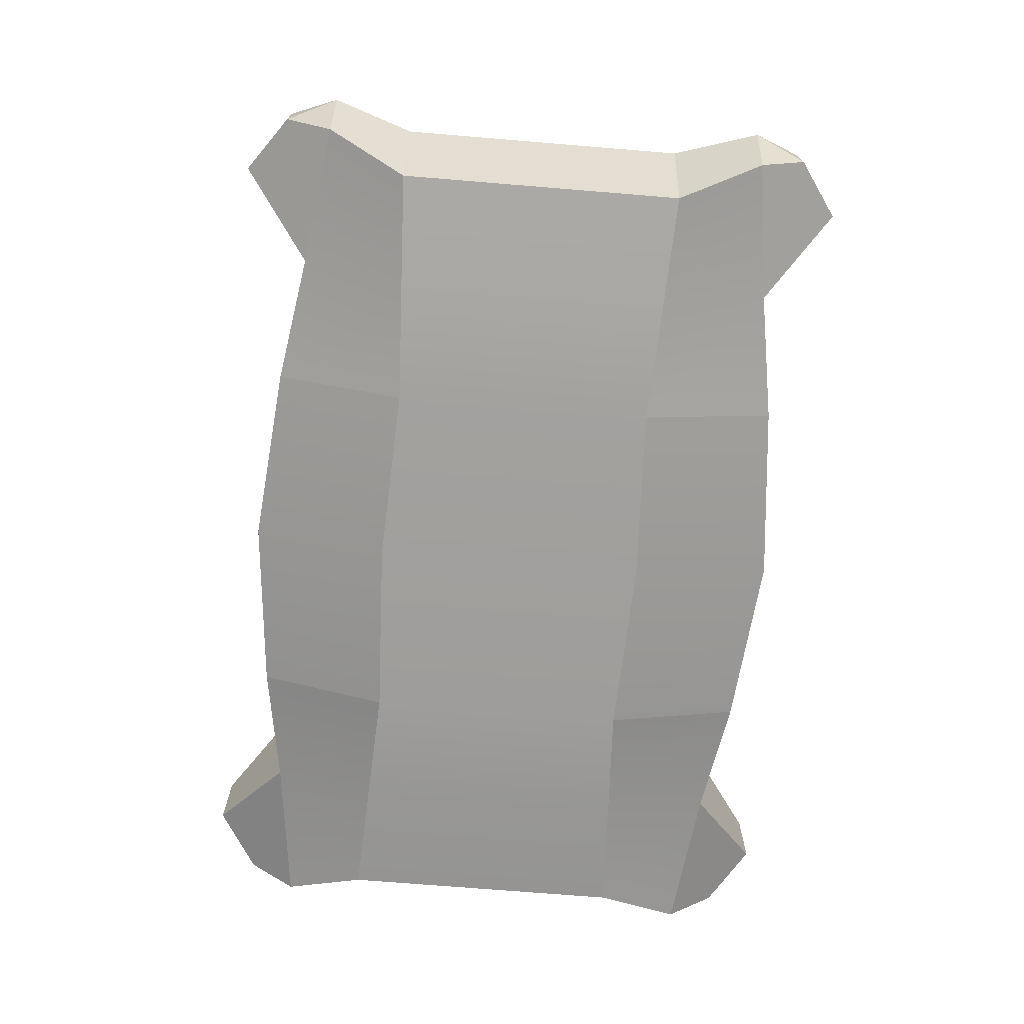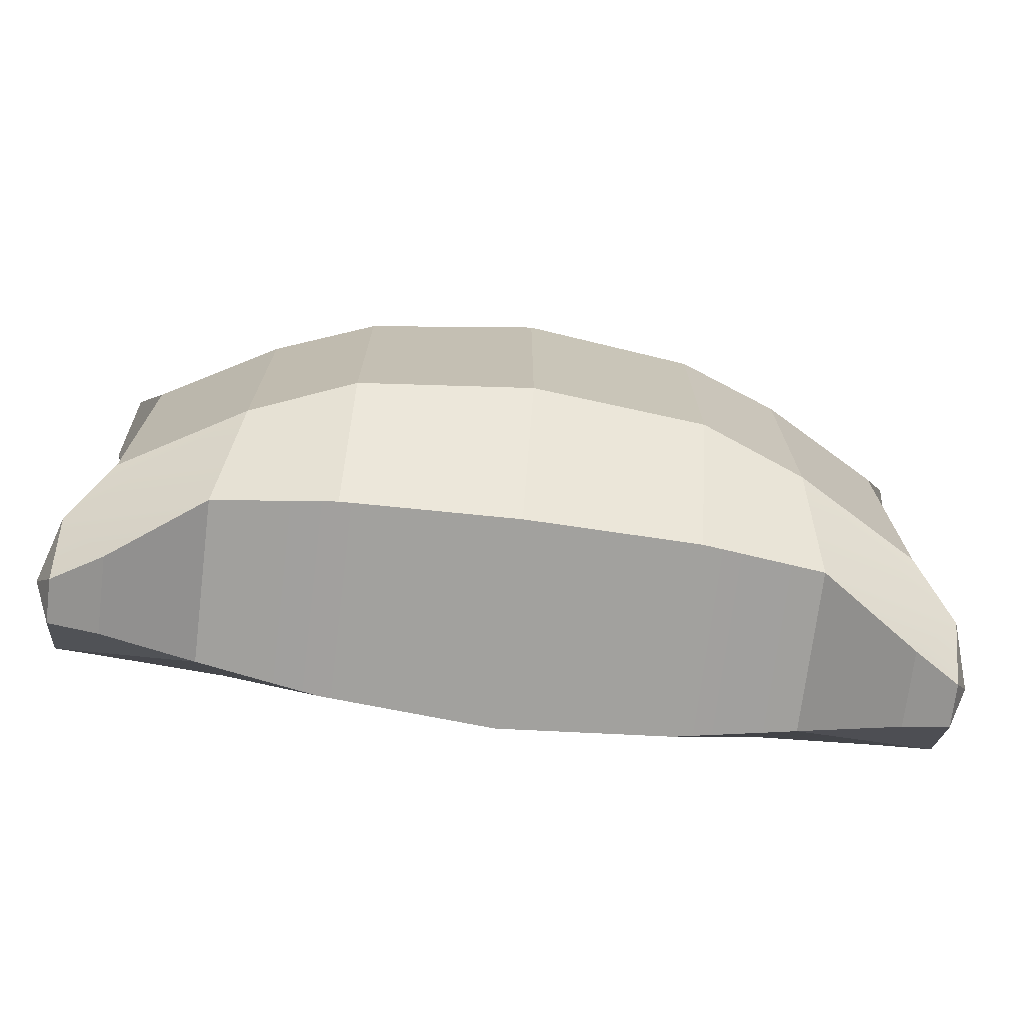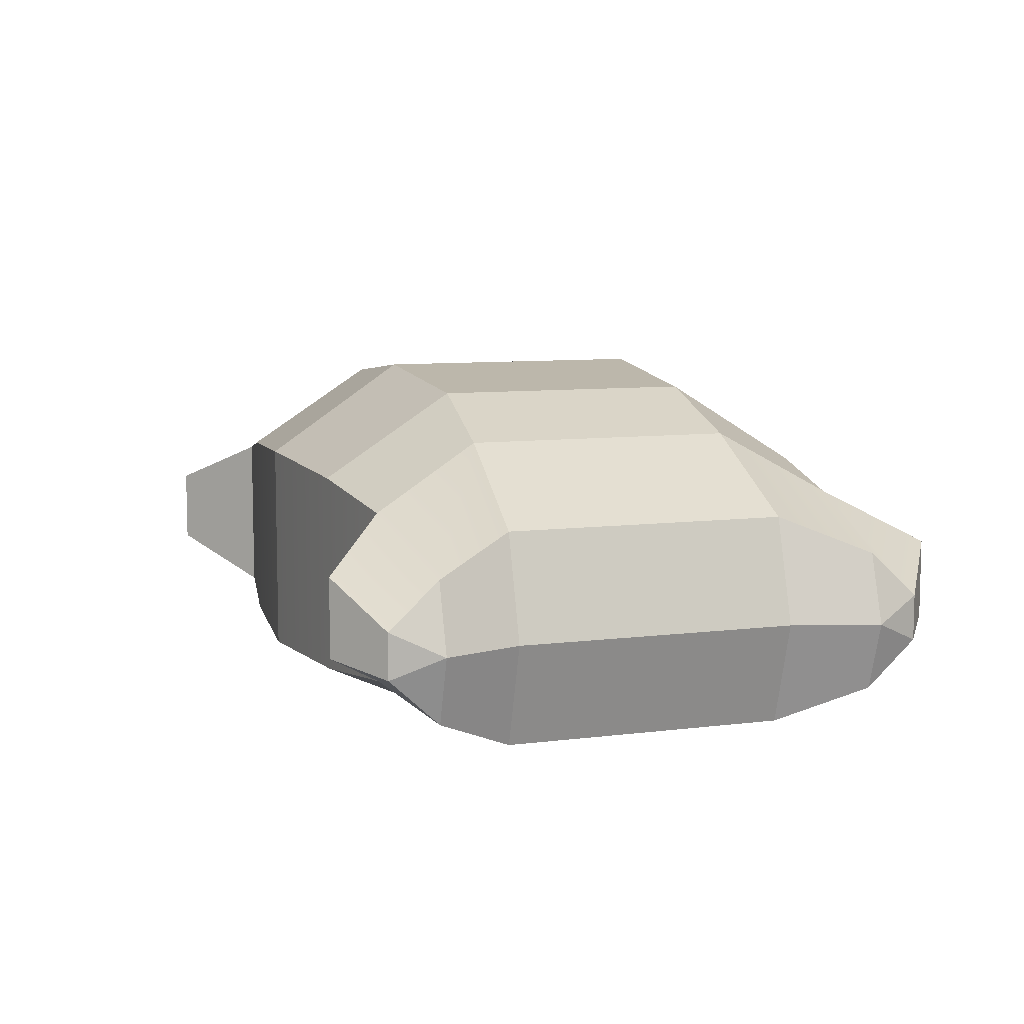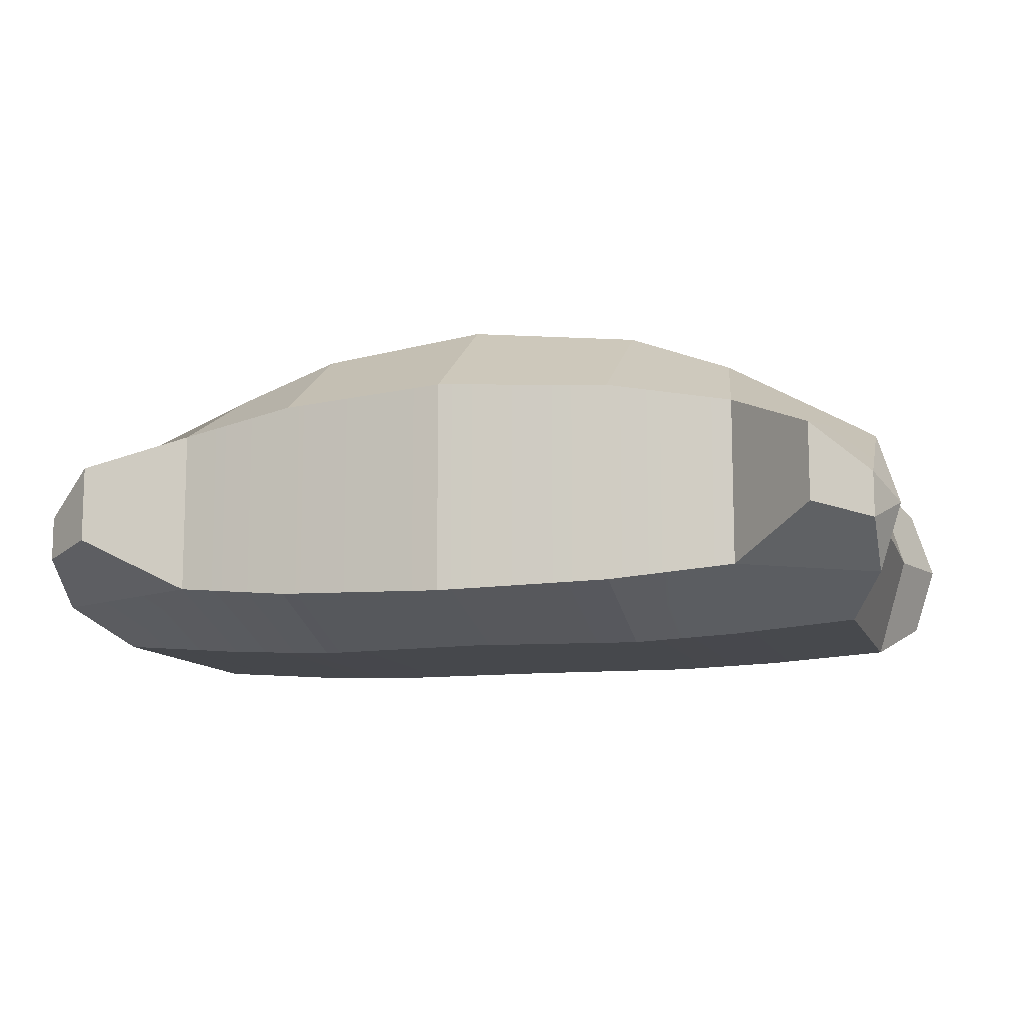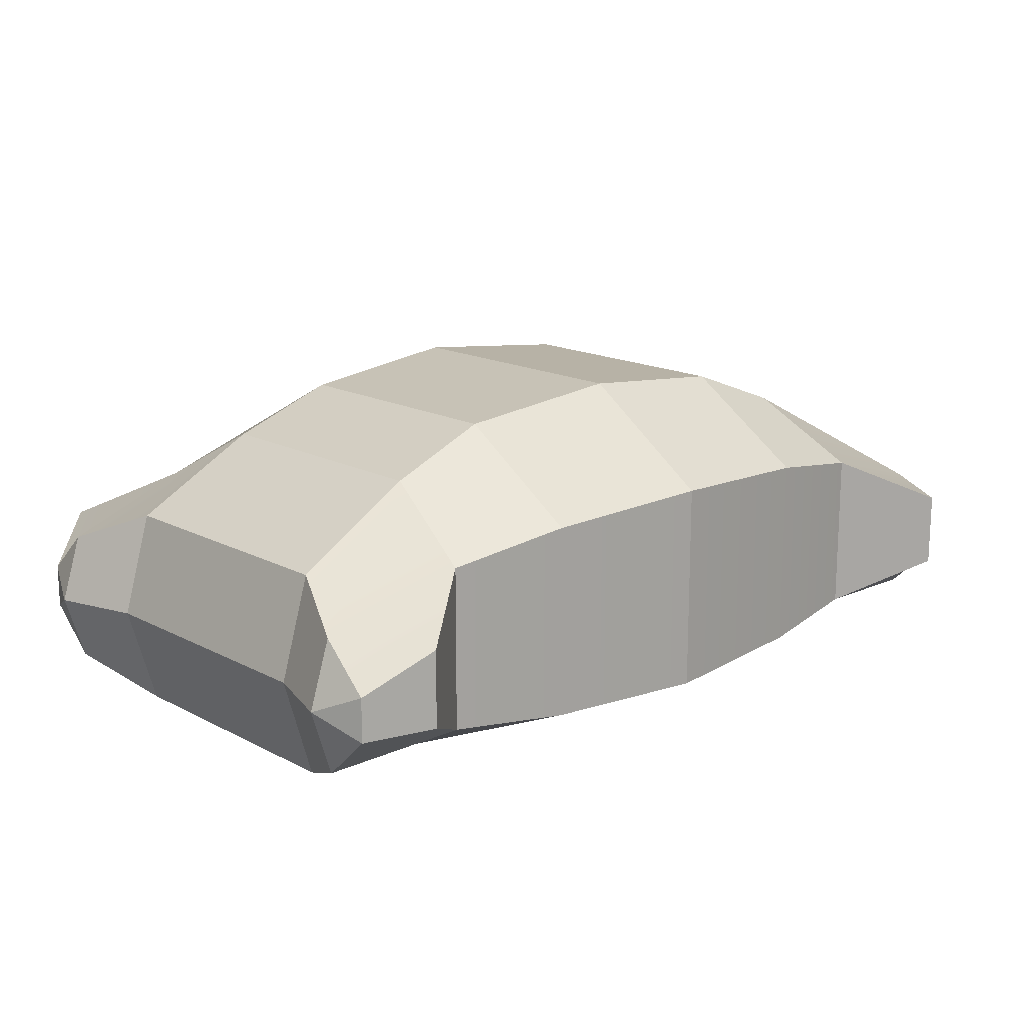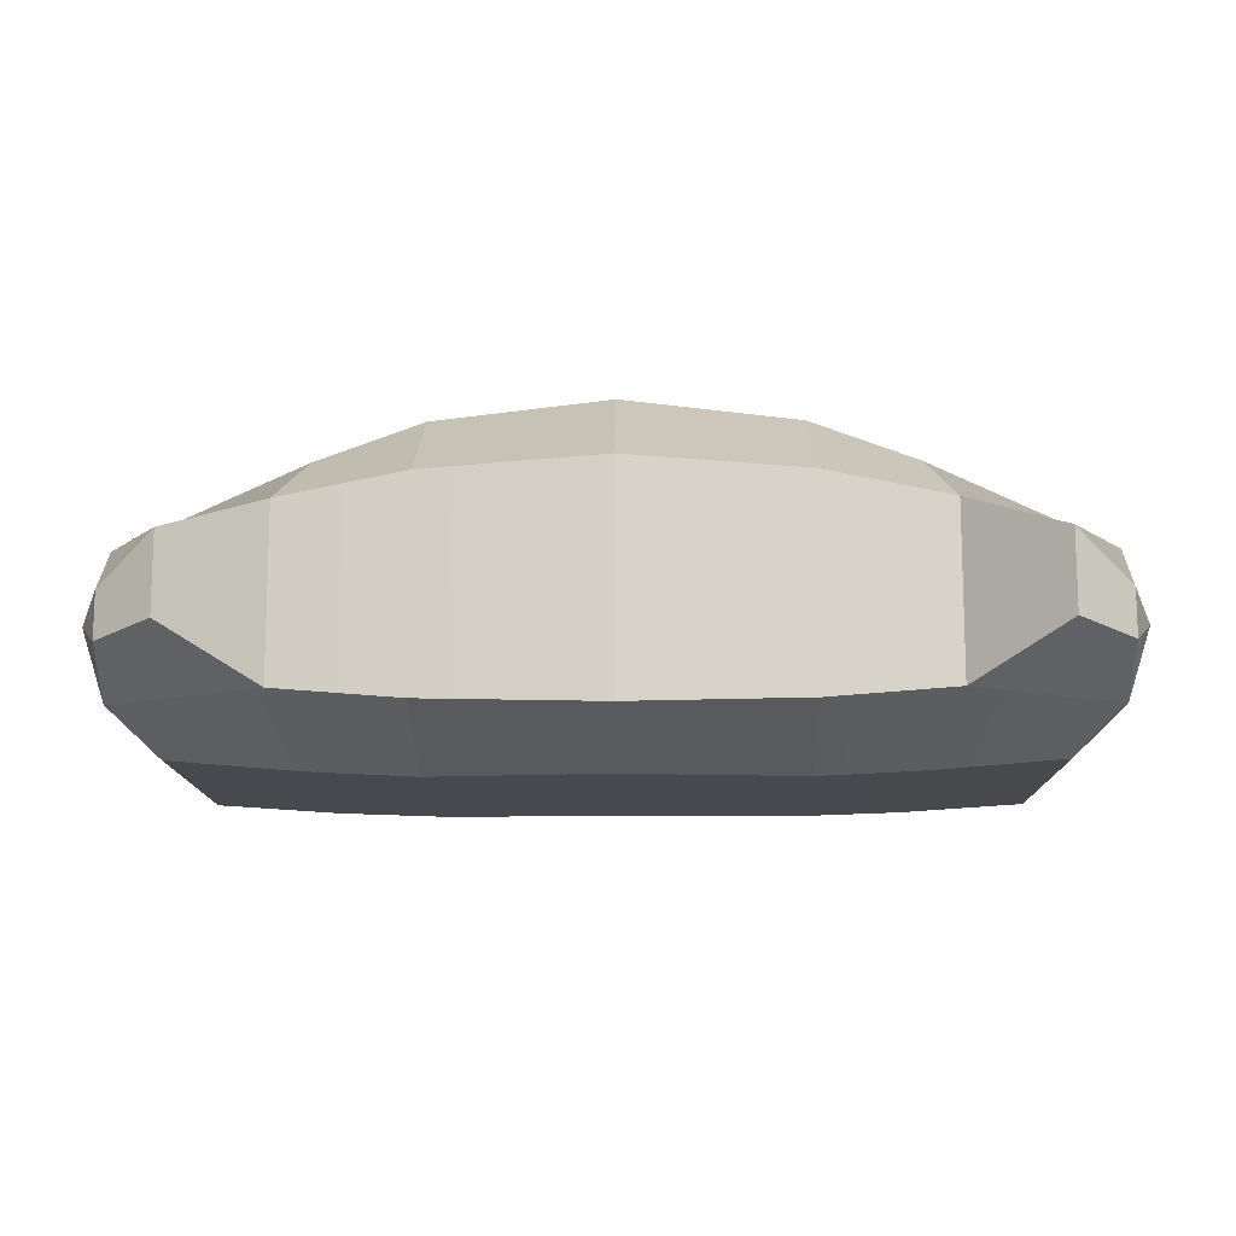
<metadata>
{"format":"obj","ext":"obj","renderer":"f3d","projection":"perspective","resolution":1024,"background":"white","views":[{"elev":-71.4,"azim":-94.7,"up":"+Y"},{"elev":-72.4,"azim":172.9,"up":"+Z"},{"elev":8.5,"azim":-109.2,"up":"+Y"},{"elev":-11.2,"azim":-164.1,"up":"+Y"},{"elev":16.0,"azim":137.3,"up":"+Y"},{"elev":-12.7,"azim":-179.3,"up":"+Y"}]}
</metadata>
<code>
g SM_Prop_GrainBag_01
v 0.4225 -0.04767 -0.2044
v 0.4029 -0.02704 -0.2493
v 0.4029 -0.0683 -0.2493
v 0.4025 0.01463 0.2044
v 0.4225 -0.04767 0.2044
v 0.4029 -0.02704 0.2493
v -0.4029 -0.02704 -0.2493
v -0.4025 0.01463 -0.2044
v -0.4225 -0.04767 -0.2044
v -0.4029 -0.02704 0.2493
v -0.4029 -0.0683 0.2493
v -0.4225 -0.04767 0.2044
v -0.4025 0.01463 0.2044
v -0.4029 -0.02704 0.2493
v -0.4225 -0.04767 0.2044
v -0.4029 -0.0683 0.2493
v -0.4025 -0.11 0.2044
v -0.4225 -0.04767 0.2044
v -0.4025 -0.11 -0.2044
v -0.4029 -0.0683 -0.2493
v -0.4225 -0.04767 -0.2044
v -0.4029 -0.0683 -0.2493
v -0.4029 -0.02704 -0.2493
v -0.4225 -0.04767 -0.2044
v 0.4225 -0.04767 0.2044
v 0.4025 -0.11 0.2044
v 0.4029 -0.0683 0.2493
v 0.4225 -0.04767 0.2044
v 0.4029 -0.0683 0.2493
v 0.4029 -0.02704 0.2493
v 0.4225 -0.04767 -0.2044
v 0.4025 0.01463 -0.2044
v 0.4029 -0.02704 -0.2493
v 0.4025 -0.11 -0.2044
v 0.4225 -0.04767 -0.2044
v 0.4029 -0.0683 -0.2493
v 0.398 -0.04767 -0.1317
v 0.3699 -0.1422 -0.1317
v 0.3699 -0.1422 0.1263
v 0.398 -0.04767 0.1263
v 0.1598 -0.1117 -0.2401
v 0 0.08005 -0.2546
v 0 -0.1172 -0.2546
v 0.1598 0.07173 -0.2401
v 0.2735 -0.09973 -0.2227
v 0.2735 0.05369 -0.2227
v 0 0.1653 -0.1285
v 0.1598 0.1485 -0.1212
v 0.1598 0.1485 0.1162
v 0 0.1653 0.1232
v 0.1598 0.07173 0.2401
v 0 -0.1172 0.2547
v 0 0.08005 0.2547
v 0.1598 -0.1117 0.2401
v 0.2735 0.05369 0.2227
v 0.2735 -0.09973 0.2227
v 0.1598 0.1485 -0.1212
v 0.2562 0.1113 -0.126
v 0.2562 0.1113 0.1208
v 0.1598 0.1485 0.1162
v 0.1598 0.07173 -0.2401
v 0.1598 0.1485 -0.1212
v 0 0.1653 -0.1285
v 0 0.08005 -0.2546
v 0.2735 0.05369 -0.2227
v 0.2562 0.1113 -0.126
v 0.1598 0.1485 -0.1212
v 0.1598 0.07173 -0.2401
v 0.4025 -0.11 -0.2044
v 0.3699 -0.1422 -0.1317
v 0.398 -0.04767 -0.1317
v 0.4225 -0.04767 -0.2044
v 0.1598 -0.1117 -0.2401
v 0.1598 -0.1547 -0.1212
v 0.2562 -0.1507 -0.126
v 0.2735 -0.09973 -0.2227
v 0.3699 -0.1422 -0.1317
v 0.4025 -0.11 -0.2044
v 0 -0.1172 -0.2546
v 0.1598 -0.1547 -0.1212
v 0.1598 -0.1117 -0.2401
v 0 -0.1532 -0.1285
v -0.1598 -0.1547 -0.1212
v -0.1598 -0.1117 -0.2401
v 0.398 -0.04767 0.1263
v 0.3699 -0.1422 0.1263
v 0.4025 -0.11 0.2044
v 0.4225 -0.04767 0.2044
v 0.1598 0.1485 0.1162
v 0.2562 0.1113 0.1208
v 0.2735 0.05369 0.2227
v 0.1598 0.07173 0.2401
v 0 0.1653 0.1232
v 0.1598 0.1485 0.1162
v 0.1598 0.07173 0.2401
v 0 0.08005 0.2547
v 0.1598 -0.1547 0.1162
v 0 -0.1172 0.2547
v 0.1598 -0.1117 0.2401
v 0 -0.1532 0.1232
v -0.1598 -0.1547 0.1162
v -0.1598 -0.1117 0.2401
v 0.2735 -0.09973 0.2227
v 0.1598 -0.1547 0.1162
v 0.1598 -0.1117 0.2401
v 0.2562 -0.1507 0.1208
v 0.3699 -0.1422 0.1263
v 0.4025 -0.11 0.2044
v 0.3699 -0.1422 -0.1317
v 0.2562 -0.1507 0.1208
v 0.3699 -0.1422 0.1263
v 0.2562 -0.1507 -0.126
v 0.1598 -0.1547 -0.1212
v 0.1598 -0.1547 0.1162
v 0 -0.1532 0.1232
v 0 -0.1532 -0.1285
v -0.1598 -0.1547 -0.1212
v -0.1598 -0.1547 0.1162
v -0.2562 -0.1507 0.1208
v -0.2562 -0.1507 -0.126
v -0.3699 -0.1422 -0.1317
v -0.3699 -0.1422 0.1263
v 0.4029 -0.0683 -0.2493
v 0.4029 -0.02704 -0.2493
v 0.3512 0.01305 -0.2862
v 0.3512 -0.05784 -0.2862
v 0.4025 0.01463 -0.2044
v 0.3699 0.04689 -0.1317
v 0.2562 0.1113 -0.126
v 0.2735 0.05369 -0.2227
v 0.3512 0.01305 -0.2862
v 0.4029 -0.02704 -0.2493
v 0.2562 0.1113 0.1208
v 0.2562 0.1113 -0.126
v 0.3699 0.04689 -0.1317
v 0.3699 0.04689 0.1263
v 0.2735 0.05369 0.2227
v 0.2562 0.1113 0.1208
v 0.3699 0.04689 0.1263
v 0.4025 0.01463 0.2044
v 0.4029 -0.02704 0.2493
v 0.3511 0.01305 0.2862
v 0.4029 -0.02704 0.2493
v 0.4029 -0.0683 0.2493
v 0.3511 -0.05784 0.2862
v 0.3511 0.01305 0.2862
v 0.2735 0.05369 -0.2227
v 0.2735 -0.09973 -0.2227
v 0.3512 -0.05784 -0.2862
v 0.3512 0.01305 -0.2862
v 0.2735 -0.09973 -0.2227
v 0.4025 -0.11 -0.2044
v 0.4029 -0.0683 -0.2493
v 0.3512 -0.05784 -0.2862
v 0.4025 -0.11 0.2044
v 0.2735 -0.09973 0.2227
v 0.3511 -0.05784 0.2862
v 0.4029 -0.0683 0.2493
v 0.2735 -0.09973 0.2227
v 0.2735 0.05369 0.2227
v 0.3511 0.01305 0.2862
v 0.3511 -0.05784 0.2862
v -0.3699 0.04689 -0.1317
v -0.3699 0.04689 0.1263
v -0.398 -0.04767 0.1263
v -0.398 -0.04767 -0.1317
v -0.1598 -0.1117 -0.2401
v 0 -0.1172 -0.2546
v 0 0.08005 -0.2546
v -0.1598 0.07173 -0.2401
v -0.2735 -0.09973 -0.2227
v -0.2735 0.05369 -0.2227
v 0 0.1653 -0.1285
v 0 0.1653 0.1232
v -0.1598 0.1485 0.1162
v -0.1598 0.1485 -0.1212
v -0.1598 0.07173 0.2401
v 0 0.08005 0.2547
v 0 -0.1172 0.2547
v -0.1598 -0.1117 0.2401
v -0.2735 0.05369 0.2227
v -0.2735 -0.09973 0.2227
v -0.1598 0.1485 -0.1212
v -0.1598 0.1485 0.1162
v -0.2562 0.1113 0.1208
v -0.2562 0.1113 -0.126
v -0.1598 0.07173 -0.2401
v 0 0.08005 -0.2546
v 0 0.1653 -0.1285
v -0.1598 0.1485 -0.1212
v -0.2735 0.05369 -0.2227
v -0.1598 0.07173 -0.2401
v -0.1598 0.1485 -0.1212
v -0.2562 0.1113 -0.126
v -0.4225 -0.04767 -0.2044
v -0.4025 0.01463 -0.2044
v -0.3699 0.04689 -0.1317
v -0.398 -0.04767 -0.1317
v -0.1598 -0.1117 -0.2401
v -0.2562 -0.1507 -0.126
v -0.1598 -0.1547 -0.1212
v -0.2735 -0.09973 -0.2227
v -0.3699 -0.1422 -0.1317
v -0.4025 -0.11 -0.2044
v -0.3699 0.04689 0.1263
v -0.4025 0.01463 0.2044
v -0.4225 -0.04767 0.2044
v -0.398 -0.04767 0.1263
v -0.1598 0.1485 0.1162
v -0.1598 0.07173 0.2401
v -0.2735 0.05369 0.2227
v -0.2562 0.1113 0.1208
v 0 0.1653 0.1232
v 0 0.08005 0.2547
v -0.1598 0.07173 0.2401
v -0.1598 0.1485 0.1162
v -0.2735 -0.09973 0.2227
v -0.1598 -0.1117 0.2401
v -0.1598 -0.1547 0.1162
v -0.2562 -0.1507 0.1208
v -0.3699 -0.1422 0.1263
v -0.4025 -0.11 0.2044
v -0.4029 -0.0683 -0.2493
v -0.3512 -0.05784 -0.2862
v -0.3512 0.01305 -0.2862
v -0.4029 -0.02704 -0.2493
v -0.4025 0.01463 -0.2044
v -0.2562 0.1113 -0.126
v -0.3699 0.04689 -0.1317
v -0.2735 0.05369 -0.2227
v -0.3512 0.01305 -0.2862
v -0.4029 -0.02704 -0.2493
v -0.2562 0.1113 0.1208
v -0.3699 0.04689 0.1263
v -0.3699 0.04689 -0.1317
v -0.2562 0.1113 -0.126
v -0.2735 0.05369 0.2227
v -0.3699 0.04689 0.1263
v -0.2562 0.1113 0.1208
v -0.4025 0.01463 0.2044
v -0.4029 -0.02704 0.2493
v -0.3511 0.01305 0.2862
v -0.4029 -0.02704 0.2493
v -0.3511 0.01305 0.2862
v -0.3511 -0.05784 0.2862
v -0.4029 -0.0683 0.2493
v -0.2735 0.05369 -0.2227
v -0.3512 0.01305 -0.2862
v -0.3512 -0.05784 -0.2862
v -0.2735 -0.09973 -0.2227
v -0.2735 -0.09973 -0.2227
v -0.3512 -0.05784 -0.2862
v -0.4029 -0.0683 -0.2493
v -0.4025 -0.11 -0.2044
v -0.4025 -0.11 0.2044
v -0.4029 -0.0683 0.2493
v -0.3511 -0.05784 0.2862
v -0.2735 -0.09973 0.2227
v -0.2735 -0.09973 0.2227
v -0.3511 -0.05784 0.2862
v -0.3511 0.01305 0.2862
v -0.2735 0.05369 0.2227
v -0.4025 -0.11 -0.2044
v -0.4225 -0.04767 -0.2044
v -0.398 -0.04767 -0.1317
v -0.3699 -0.1422 -0.1317
v -0.398 -0.04767 0.1263
v -0.3699 -0.1422 0.1263
v -0.3699 -0.1422 -0.1317
v -0.398 -0.04767 -0.1317
v -0.4225 -0.04767 0.2044
v -0.4025 -0.11 0.2044
v -0.3699 -0.1422 0.1263
v -0.398 -0.04767 0.1263
v 0.398 -0.04767 -0.1317
v 0.3699 0.04689 -0.1317
v 0.4025 0.01463 -0.2044
v 0.4225 -0.04767 -0.2044
v 0.3699 0.04689 -0.1317
v 0.398 -0.04767 -0.1317
v 0.398 -0.04767 0.1263
v 0.3699 0.04689 0.1263
v 0.3699 0.04689 0.1263
v 0.398 -0.04767 0.1263
v 0.4225 -0.04767 0.2044
v 0.4025 0.01463 0.2044
g SM_Prop_GrainBag_01_0
f 3 2 1
f 6 5 4
f 9 8 7
f 12 11 10
f 15 14 13
f 18 17 16
f 21 20 19
f 24 23 22
f 27 26 25
f 30 29 28
f 33 32 31
f 36 35 34
f 39 38 37
f 40 39 37
f 43 42 41
f 42 44 41
f 41 44 45
f 44 46 45
f 49 48 47
f 50 49 47
f 53 52 51
f 52 54 51
f 51 54 55
f 54 56 55
f 59 58 57
f 60 59 57
f 63 62 61
f 64 63 61
f 67 66 65
f 68 67 65
f 71 70 69
f 72 71 69
f 75 74 73
f 76 75 73
f 77 75 76
f 78 77 76
f 81 80 79
f 80 82 79
f 82 83 79
f 83 84 79
f 87 86 85
f 88 87 85
f 91 90 89
f 92 91 89
f 95 94 93
f 96 95 93
f 99 98 97
f 98 100 97
f 100 98 101
f 98 102 101
f 105 104 103
f 104 106 103
f 103 106 107
f 108 103 107
f 111 110 109
f 110 112 109
f 113 112 110
f 114 113 110
f 114 115 113
f 115 116 113
f 116 115 117
f 115 118 117
f 117 118 119
f 120 117 119
f 120 119 121
f 119 122 121
f 125 124 123
f 126 125 123
f 129 128 127
f 130 129 127
f 131 130 127
f 132 131 127
f 135 134 133
f 136 135 133
f 139 138 137
f 140 139 137
f 141 140 137
f 142 141 137
f 145 144 143
f 146 145 143
f 149 148 147
f 150 149 147
f 153 152 151
f 154 153 151
f 157 156 155
f 158 157 155
f 161 160 159
f 162 161 159
f 165 164 163
f 166 165 163
f 169 168 167
f 170 169 167
f 170 167 171
f 172 170 171
f 175 174 173
f 176 175 173
f 179 178 177
f 180 179 177
f 180 177 181
f 182 180 181
f 185 184 183
f 186 185 183
f 189 188 187
f 190 189 187
f 193 192 191
f 194 193 191
f 197 196 195
f 198 197 195
f 201 200 199
f 200 202 199
f 200 203 202
f 203 204 202
f 207 206 205
f 208 207 205
f 211 210 209
f 212 211 209
f 215 214 213
f 216 215 213
f 219 218 217
f 220 219 217
f 220 217 221
f 217 222 221
f 225 224 223
f 226 225 223
f 229 228 227
f 228 230 227
f 230 231 227
f 231 232 227
f 235 234 233
f 236 235 233
f 239 238 237
f 238 240 237
f 240 241 237
f 241 242 237
f 245 244 243
f 246 245 243
f 249 248 247
f 250 249 247
f 253 252 251
f 254 253 251
f 257 256 255
f 258 257 255
f 261 260 259
f 262 261 259
f 265 264 263
f 266 265 263
f 269 268 267
f 270 269 267
f 273 272 271
f 274 273 271
f 277 276 275
f 278 277 275
f 281 280 279
f 282 281 279
f 285 284 283
f 286 285 283

</code>
